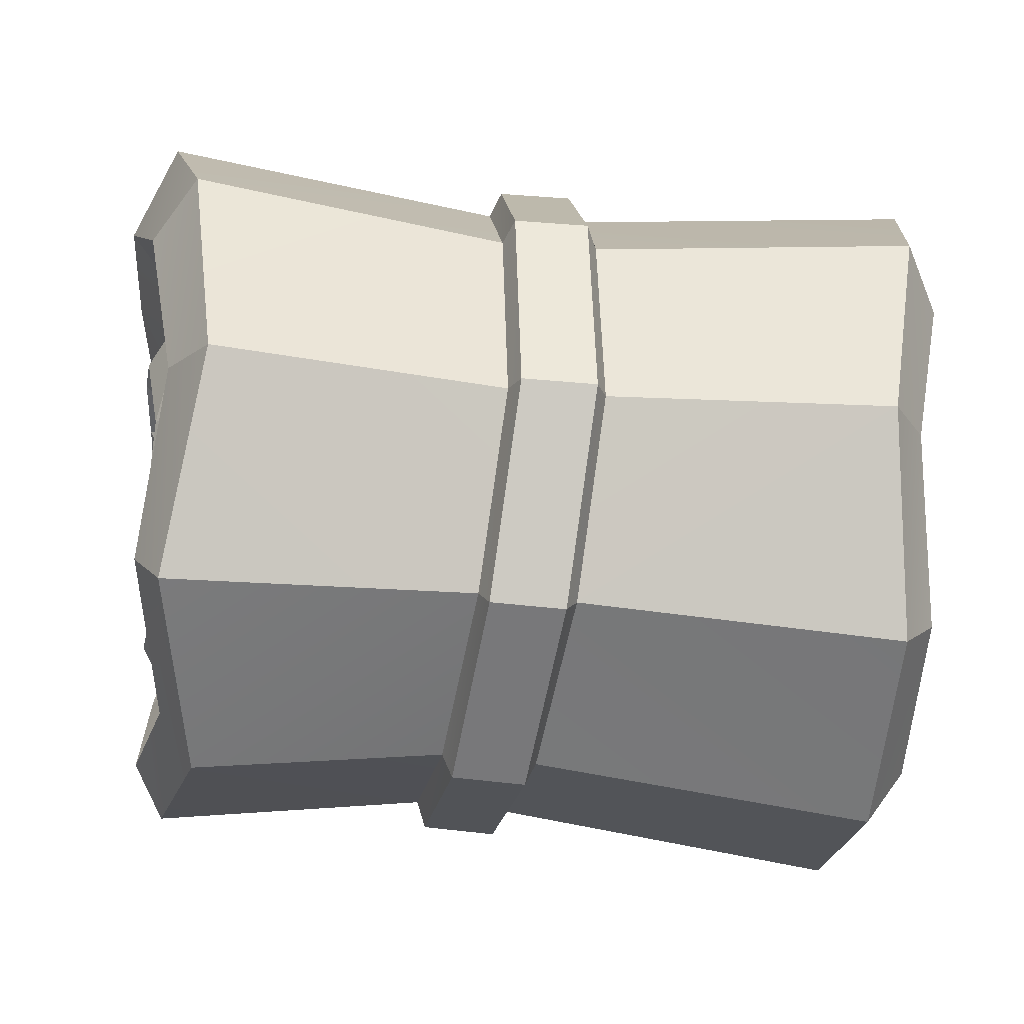
<metadata>
{"format":"obj","ext":"obj","renderer":"f3d","projection":"perspective","resolution":1024,"background":"white","views":[{"elev":-57.4,"azim":174.1,"up":"+Z"}]}
</metadata>
<code>
g SM_Prop_Fur_Roll_01
v 0.3579 0.4643 0.09205
v 0.3802 0.4149 0.05617
v 0.3548 0.3775 0.1228
v 0.3802 0.4149 0.05617
v 0.3752 0.3575 0.06141
v 0.3548 0.3775 0.1228
v 0.3752 0.3575 0.06141
v 0.3295 0.3256 -0.02532
v 0.3685 0.3046 0.04858
v 0.3685 0.3046 0.04858
v 0.3295 0.3256 -0.02532
v 0.3658 0.2716 0.02059
v 0.3658 0.2716 0.02059
v 0.3295 0.3256 -0.02532
v 0.3595 0.2614 -0.01795
v 0.3595 0.2614 -0.01795
v 0.3295 0.3256 -0.02532
v 0.3286 0.2552 -0.05984
v 0.3306 0.2333 0.3211
v 0.3341 0.09338 0.1774
v 0.2978 0.06447 0.1984
v 0.2978 0.06447 0.1984
v 0.3341 0.09338 0.1774
v 0.3262 0 9.727e-07
v 0.3341 0.09338 0.1774
v 0.3595 0.05266 9.727e-07
v 0.3262 0 9.727e-07
v 0.2932 0.2685 -0.2127
v 0.3181 0.147 -0.1385
v 0.3464 0.2869 -0.1561
v 0.3181 0.147 -0.1385
v 0.3587 0.2011 -0.09916
v 0.3464 0.2869 -0.1561
v 0.2932 0.2685 -0.2127
v 0.3464 0.2869 -0.1561
v 0.3101 0.4098 -0.2222
v 0.3464 0.2869 -0.1561
v 0.3544 0.3872 -0.1527
v 0.3101 0.4098 -0.2222
v 0.3036 0.5156 -0.1294
v 0.3534 0.4608 -0.08956
v 0.3364 0.5387 9.727e-07
v 0.3534 0.4608 -0.08956
v 0.3717 0.4706 9.727e-07
v 0.3364 0.5387 9.727e-07
v 0.3364 0.5387 9.727e-07
v 0.3717 0.4706 9.727e-07
v 0.3579 0.4643 0.09205
v 0.3717 0.4706 9.727e-07
v 0.3802 0.4149 0.05617
v 0.3579 0.4643 0.09205
v 0.3326 0.3831 0.02076
v 0.3295 0.3256 -0.02532
v 0.3752 0.3575 0.06141
v 0.3509 0.1825 0.1127
v 0.3287 0.2427 0.06894
v 0.3629 0.1689 9.727e-07
v 0.3287 0.2427 0.06894
v 0.3295 0.2326 9.727e-07
v 0.3629 0.1689 9.727e-07
v 0.4071 0.4097 0.2219
v 0.3548 0.3775 0.1228
v 0.3794 0.2679 0.2146
v 0.3579 0.4643 0.09205
v 0.4071 0.4097 0.2219
v 0.4071 0.5375 0.1452
v 0.3364 0.5387 9.727e-07
v 0.3548 0.3775 0.1228
v 0.3423 0.3024 0.1082
v 0.3794 0.2679 0.2146
v 0.3705 0.6069 9.727e-07
v 0.3364 0.5387 9.727e-07
v 0.4071 0.5375 0.1452
v 0.3705 0.6069 9.727e-07
v 0.3347 0.5632 -0.1639
v 0.3364 0.5387 9.727e-07
v 0.3347 0.5632 -0.1639
v 0.3036 0.5156 -0.1294
v 0.3364 0.5387 9.727e-07
v 0.3484 0.4258 -0.2716
v 0.3101 0.4098 -0.2222
v 0.3347 0.5632 -0.1639
v 0.3101 0.4098 -0.2222
v 0.3036 0.5156 -0.1294
v 0.3347 0.5632 -0.1639
v 0.3484 0.4258 -0.2716
v 0.3226 0.2509 -0.2669
v 0.3101 0.4098 -0.2222
v 0.3226 0.2509 -0.2669
v 0.2932 0.2685 -0.2127
v 0.3101 0.4098 -0.2222
v 0.3558 0.1057 -0.1685
v 0.3181 0.147 -0.1385
v 0.3226 0.2509 -0.2669
v 0.3181 0.147 -0.1385
v 0.2932 0.2685 -0.2127
v 0.3226 0.2509 -0.2669
v 0.3595 0.05266 9.727e-07
v 0.3341 0.09338 0.1774
v 0.3232 0.1053 9.727e-07
v 0.3341 0.09338 0.1774
v 0.3008 0.1223 0.1564
v 0.3232 0.1053 9.727e-07
v 0.3295 0.2326 9.727e-07
v 0.3595 0.2614 -0.01795
v 0.3286 0.2552 -0.05984
v 0.3802 0.4149 0.05617
v 0.3326 0.3831 0.02076
v 0.3752 0.3575 0.06141
v -0.3629 0.4643 0.09205
v -0.361 0.3775 0.1228
v -0.3907 0.4149 0.05617
v -0.361 0.3775 0.1228
v -0.3876 0.3575 0.06141
v -0.3907 0.4149 0.05617
v -0.3876 0.3575 0.06141
v -0.3835 0.3046 0.04858
v -0.3456 0.3256 -0.02532
v -0.3835 0.3046 0.04858
v -0.3819 0.2716 0.02059
v -0.3456 0.3256 -0.02532
v -0.3819 0.2716 0.02059
v -0.3756 0.2614 -0.01795
v -0.3456 0.3256 -0.02532
v -0.3756 0.2614 -0.01795
v -0.3451 0.2552 -0.05984
v -0.3456 0.3256 -0.02532
v -0.348 0.2333 0.3211
v -0.375 0.09338 0.1774
v -0.3374 0.1223 0.1564
v -0.375 0.09338 0.1774
v -0.3417 0.06447 0.1984
v -0.3469 0.05266 9.727e-07
v -0.3417 0.06447 0.1984
v -0.3106 0 9.727e-07
v -0.3469 0.05266 9.727e-07
v -0.3368 0.147 -0.1385
v -0.3767 0.2011 -0.09916
v -0.3662 0.1689 9.727e-07
v -0.3156 0.1053 9.727e-07
v -0.3662 0.1689 9.727e-07
v -0.3757 0.1825 0.1127
v -0.3374 0.1223 0.1564
v -0.3224 0.5156 -0.1294
v -0.3475 0.5387 9.727e-07
v -0.3708 0.4608 -0.08956
v -0.3475 0.5387 9.727e-07
v -0.3845 0.4706 9.727e-07
v -0.3708 0.4608 -0.08956
v -0.3475 0.5387 9.727e-07
v -0.3629 0.4643 0.09205
v -0.3845 0.4706 9.727e-07
v -0.3629 0.4643 0.09205
v -0.3907 0.4149 0.05617
v -0.3845 0.4706 9.727e-07
v -0.3475 0.3831 0.02076
v -0.3876 0.3575 0.06141
v -0.3456 0.3256 -0.02532
v -0.3819 0.2869 -0.1561
v -0.3775 0.3872 -0.1527
v -0.3456 0.3053 -0.09944
v -0.3775 0.3872 -0.1527
v -0.3453 0.3646 -0.08326
v -0.3456 0.3053 -0.09944
v -0.3767 0.2011 -0.09916
v -0.3819 0.2869 -0.1561
v -0.3451 0.2552 -0.05984
v -0.3819 0.2869 -0.1561
v -0.3456 0.3053 -0.09944
v -0.3451 0.2552 -0.05984
v -0.3925 0.2679 0.2146
v -0.3757 0.1825 0.1127
v -0.3535 0.3024 0.1082
v -0.3757 0.1825 0.1127
v -0.3453 0.2427 0.06894
v -0.3535 0.3024 0.1082
v -0.3824 0.6069 9.727e-07
v -0.4071 0.5375 0.1452
v -0.3475 0.5387 9.727e-07
v -0.3224 0.5156 -0.1294
v -0.354 0.5632 -0.1639
v -0.3475 0.5387 9.727e-07
v -0.354 0.5632 -0.1639
v -0.3824 0.6069 9.727e-07
v -0.3475 0.5387 9.727e-07
v -0.3753 0.4258 -0.2716
v -0.354 0.5632 -0.1639
v -0.3381 0.4098 -0.2222
v -0.354 0.5632 -0.1639
v -0.3224 0.5156 -0.1294
v -0.3381 0.4098 -0.2222
v -0.3368 0.147 -0.1385
v -0.374 0.1057 -0.1685
v -0.3456 0.2685 -0.2127
v -0.374 0.1057 -0.1685
v -0.3819 0.2509 -0.2669
v -0.3456 0.2685 -0.2127
v -0.375 0.09338 0.1774
v -0.3469 0.05266 9.727e-07
v -0.3374 0.1223 0.1564
v -0.3469 0.05266 9.727e-07
v -0.3156 0.1053 9.727e-07
v -0.3374 0.1223 0.1564
v -0.3428 0.2326 9.727e-07
v -0.3451 0.2552 -0.05984
v -0.3756 0.2614 -0.01795
v -0.3907 0.4149 0.05617
v -0.3876 0.3575 0.06141
v -0.3475 0.3831 0.02076
v 0.3306 0.2333 0.3211
v 0.3008 0.1223 0.1564
v 0.3341 0.09338 0.1774
v -0.348 0.2333 0.3211
v -0.3417 0.06447 0.1984
v -0.375 0.09338 0.1774
v 0.3286 0.2552 -0.05984
v 0.3295 0.3256 -0.02532
v 0.3255 0.3053 -0.09944
v 0.3288 0.3646 -0.08326
v 0.3281 0.4061 -0.04975
v 0.3319 0.4026 9.727e-07
v 0.3326 0.3831 0.02076
v 0.3255 0.06447 -0.1984
v 0.3262 0 9.727e-07
v 0.3558 0.1057 -0.1685
v 0.3595 0.05266 9.727e-07
v 0.3255 0.06447 -0.1984
v 0.3558 0.1057 -0.1685
v 0.3226 0.2509 -0.2669
v 0.2863 0.2333 -0.3211
v 0.3213 0.4419 -0.3211
v 0.3484 0.4258 -0.2716
v 0.2968 0.6107 -0.1984
v 0.3213 0.4419 -0.3211
v 0.3347 0.5632 -0.1639
v 0.3484 0.4258 -0.2716
v 0.2968 0.6107 -0.1984
v 0.3347 0.5632 -0.1639
v 0.3303 0.6752 9.727e-07
v 0.3705 0.6069 9.727e-07
v 0.3303 0.6752 9.727e-07
v 0.3705 0.6069 9.727e-07
v 0.3708 0.6107 0.1984
v 0.4071 0.5375 0.1452
v 0.3708 0.6107 0.1984
v 0.4071 0.5375 0.1452
v 0.3708 0.4419 0.3211
v 0.4071 0.4097 0.2219
v 0.3306 0.2333 0.3211
v 0.3708 0.4419 0.3211
v 0.3794 0.2679 0.2146
v 0.4071 0.4097 0.2219
v 0.3306 0.2333 0.3211
v 0.3794 0.2679 0.2146
v 0.3008 0.1223 0.1564
v 0.3509 0.1825 0.1127
v 0.3232 0.1053 9.727e-07
v 0.3629 0.1689 9.727e-07
v 0.3181 0.147 -0.1385
v 0.3232 0.1053 9.727e-07
v 0.3587 0.2011 -0.09916
v 0.3629 0.1689 9.727e-07
v 0.3101 0.4098 -0.2222
v 0.3544 0.3872 -0.1527
v 0.3036 0.5156 -0.1294
v 0.3534 0.4608 -0.08956
v 0.3717 0.4706 9.727e-07
v 0.3319 0.4026 9.727e-07
v 0.3802 0.4149 0.05617
v 0.3326 0.3831 0.02076
v 0.3534 0.4608 -0.08956
v 0.3281 0.4061 -0.04975
v 0.3717 0.4706 9.727e-07
v 0.3319 0.4026 9.727e-07
v 0.3544 0.3872 -0.1527
v 0.3288 0.3646 -0.08326
v 0.3534 0.4608 -0.08956
v 0.3281 0.4061 -0.04975
v 0.3255 0.3053 -0.09944
v 0.3544 0.3872 -0.1527
v 0.3464 0.2869 -0.1561
v 0.3587 0.2011 -0.09916
v 0.3286 0.2552 -0.05984
v 0.3464 0.2869 -0.1561
v 0.3255 0.3053 -0.09944
v 0.3629 0.1689 9.727e-07
v 0.3295 0.2326 9.727e-07
v 0.3587 0.2011 -0.09916
v 0.3286 0.2552 -0.05984
v 0.3794 0.2679 0.2146
v 0.3423 0.3024 0.1082
v 0.3509 0.1825 0.1127
v 0.3287 0.2427 0.06894
v 0.3595 0.05266 9.727e-07
v 0.3232 0.1053 9.727e-07
v 0.3558 0.1057 -0.1685
v 0.3181 0.147 -0.1385
v 0.3548 0.3775 0.1228
v 0.3752 0.3575 0.06141
v 0.3423 0.3024 0.1082
v 0.3685 0.3046 0.04858
v 0.3423 0.3024 0.1082
v 0.3685 0.3046 0.04858
v 0.3287 0.2427 0.06894
v 0.3658 0.2716 0.02059
v 0.3287 0.2427 0.06894
v 0.3658 0.2716 0.02059
v 0.3295 0.2326 9.727e-07
v 0.3595 0.2614 -0.01795
v 0.3255 0.06447 -0.1984
v 0.2863 0.2333 -0.3211
v 0.07094 0.09414 -0.1769
v 0.05613 0.2446 -0.2862
v 0.3213 0.4419 -0.3211
v 0.03988 0.4306 -0.2862
v 0.2863 0.2333 -0.3211
v 0.05613 0.2446 -0.2862
v 0.3213 0.4419 -0.3211
v 0.2968 0.6107 -0.1984
v 0.03988 0.4306 -0.2862
v 0.02877 0.581 -0.1769
v 0.3303 0.6752 9.727e-07
v 0.04007 0.6385 9.727e-07
v 0.2968 0.6107 -0.1984
v 0.02877 0.581 -0.1769
v 0.3708 0.6107 0.1984
v 0.04828 0.581 0.1769
v 0.3303 0.6752 9.727e-07
v 0.04007 0.6385 9.727e-07
v 0.3708 0.4419 0.3211
v 0.0544 0.4306 0.2862
v 0.3708 0.6107 0.1984
v 0.04828 0.581 0.1769
v 0.3708 0.4419 0.3211
v 0.3306 0.2333 0.3211
v 0.0544 0.4306 0.2862
v 0.06237 0.2446 0.2862
v 0.3306 0.2333 0.3211
v 0.2978 0.06447 0.1984
v 0.06237 0.2446 0.2862
v 0.05282 0.09414 0.1769
v 0.3262 0 9.727e-07
v 0.05699 0.03667 9.727e-07
v 0.2978 0.06447 0.1984
v 0.05282 0.09414 0.1769
v 0.3255 0.06447 -0.1984
v 0.07094 0.09414 -0.1769
v 0.3262 0 9.727e-07
v 0.05699 0.03667 9.727e-07
v -0.3451 0.2552 -0.05984
v -0.3456 0.3053 -0.09944
v -0.3456 0.3256 -0.02532
v -0.3453 0.3646 -0.08326
v -0.3444 0.4061 -0.04975
v -0.3471 0.4026 9.727e-07
v -0.3475 0.3831 0.02076
v -0.3106 0 9.727e-07
v -0.3415 0.06447 -0.1984
v -0.3469 0.05266 9.727e-07
v -0.374 0.1057 -0.1685
v -0.3415 0.06447 -0.1984
v -0.3456 0.2333 -0.3211
v -0.374 0.1057 -0.1685
v -0.3819 0.2509 -0.2669
v -0.3819 0.2509 -0.2669
v -0.3456 0.2333 -0.3211
v -0.3753 0.4258 -0.2716
v -0.3425 0.4419 -0.3211
v -0.3753 0.4258 -0.2716
v -0.3425 0.4419 -0.3211
v -0.354 0.5632 -0.1639
v -0.3184 0.6107 -0.1984
v -0.3184 0.6107 -0.1984
v -0.3451 0.6752 9.727e-07
v -0.354 0.5632 -0.1639
v -0.3824 0.6069 9.727e-07
v -0.3451 0.6752 9.727e-07
v -0.3708 0.6107 0.1984
v -0.3824 0.6069 9.727e-07
v -0.4071 0.5375 0.1452
v -0.3708 0.6107 0.1984
v -0.3708 0.4419 0.3211
v -0.4071 0.5375 0.1452
v -0.4071 0.4097 0.2219
v -0.4071 0.4097 0.2219
v -0.3708 0.4419 0.3211
v -0.3925 0.2679 0.2146
v -0.348 0.2333 0.3211
v -0.348 0.2333 0.3211
v -0.3374 0.1223 0.1564
v -0.3925 0.2679 0.2146
v -0.3757 0.1825 0.1127
v -0.3368 0.147 -0.1385
v -0.3456 0.2685 -0.2127
v -0.3767 0.2011 -0.09916
v -0.3819 0.2869 -0.1561
v -0.3819 0.2869 -0.1561
v -0.3456 0.2685 -0.2127
v -0.3775 0.3872 -0.1527
v -0.3381 0.4098 -0.2222
v -0.3381 0.4098 -0.2222
v -0.3224 0.5156 -0.1294
v -0.3775 0.3872 -0.1527
v -0.3708 0.4608 -0.08956
v -0.3845 0.4706 9.727e-07
v -0.3907 0.4149 0.05617
v -0.3471 0.4026 9.727e-07
v -0.3475 0.3831 0.02076
v -0.3708 0.4608 -0.08956
v -0.3845 0.4706 9.727e-07
v -0.3444 0.4061 -0.04975
v -0.3471 0.4026 9.727e-07
v -0.3775 0.3872 -0.1527
v -0.3708 0.4608 -0.08956
v -0.3453 0.3646 -0.08326
v -0.3444 0.4061 -0.04975
v -0.3428 0.2326 9.727e-07
v -0.3662 0.1689 9.727e-07
v -0.3451 0.2552 -0.05984
v -0.3767 0.2011 -0.09916
v -0.3757 0.1825 0.1127
v -0.3662 0.1689 9.727e-07
v -0.3453 0.2427 0.06894
v -0.3428 0.2326 9.727e-07
v -0.4071 0.4097 0.2219
v -0.3925 0.2679 0.2146
v -0.361 0.3775 0.1228
v -0.3535 0.3024 0.1082
v -0.4071 0.4097 0.2219
v -0.3629 0.4643 0.09205
v -0.4071 0.5375 0.1452
v -0.3475 0.5387 9.727e-07
v -0.3819 0.2509 -0.2669
v -0.3753 0.4258 -0.2716
v -0.3456 0.2685 -0.2127
v -0.3381 0.4098 -0.2222
v -0.3156 0.1053 9.727e-07
v -0.3469 0.05266 9.727e-07
v -0.3368 0.147 -0.1385
v -0.374 0.1057 -0.1685
v -0.361 0.3775 0.1228
v -0.3535 0.3024 0.1082
v -0.3876 0.3575 0.06141
v -0.3835 0.3046 0.04858
v -0.3535 0.3024 0.1082
v -0.3453 0.2427 0.06894
v -0.3835 0.3046 0.04858
v -0.3819 0.2716 0.02059
v -0.3453 0.2427 0.06894
v -0.3428 0.2326 9.727e-07
v -0.3819 0.2716 0.02059
v -0.3756 0.2614 -0.01795
v -0.3456 0.2333 -0.3211
v -0.3415 0.06447 -0.1984
v -0.03214 0.2439 -0.2883
v -0.01803 0.09234 -0.1782
v -0.3425 0.4419 -0.3211
v -0.3456 0.2333 -0.3211
v -0.04893 0.4313 -0.2883
v -0.03214 0.2439 -0.2883
v -0.05963 0.5828 -0.1782
v -0.3184 0.6107 -0.1984
v -0.04893 0.4313 -0.2883
v -0.3425 0.4419 -0.3211
v -0.3451 0.6752 9.727e-07
v -0.3184 0.6107 -0.1984
v -0.04893 0.6407 9.727e-07
v -0.05963 0.5828 -0.1782
v -0.3708 0.6107 0.1984
v -0.3451 0.6752 9.727e-07
v -0.04169 0.5828 0.1782
v -0.04893 0.6407 9.727e-07
v -0.03565 0.4313 0.2883
v -0.3708 0.4419 0.3211
v -0.04169 0.5828 0.1782
v -0.3708 0.6107 0.1984
v -0.02672 0.2439 0.2883
v -0.348 0.2333 0.3211
v -0.03565 0.4313 0.2883
v -0.3708 0.4419 0.3211
v -0.3417 0.06447 0.1984
v -0.348 0.2333 0.3211
v -0.03565 0.09234 0.1782
v -0.02672 0.2439 0.2883
v -0.03214 0.03444 9.727e-07
v -0.3106 0 9.727e-07
v -0.03565 0.09234 0.1782
v -0.3417 0.06447 0.1984
v -0.3415 0.06447 -0.1984
v -0.3106 0 9.727e-07
v -0.01803 0.09234 -0.1782
v -0.03214 0.03444 9.727e-07
v 0.04392 0.4381 0.3093
v -0.02564 0.4386 0.311
v 0.03819 0.6007 0.1912
v -0.0313 0.6021 0.1922
v 0.05263 0.2371 0.3093
v -0.01619 0.2365 0.311
v 0.04392 0.4381 0.3093
v -0.02564 0.4386 0.311
v 0.05263 0.2371 0.3093
v 0.04259 0.07446 0.1912
v -0.01619 0.2365 0.311
v -0.02576 0.07303 0.1922
v 0.0464 0.01235 9.918e-07
v -0.02246 0.01058 9.727e-07
v 0.04259 0.07446 0.1912
v -0.02576 0.07303 0.1922
v 0.0613 0.07446 -0.1912
v -0.007422 0.07303 -0.1922
v 0.0464 0.01235 9.918e-07
v -0.02246 0.01058 9.727e-07
v 0.0613 0.07446 -0.1912
v 0.0457 0.2371 -0.3093
v -0.007422 0.07303 -0.1922
v -0.0225 0.2365 -0.311
v 0.0457 0.2371 -0.3093
v 0.03037 0.4381 -0.3093
v -0.0225 0.2365 -0.311
v -0.03821 0.4386 -0.311
v 0.03037 0.4381 -0.3093
v 0.01868 0.6007 -0.1912
v -0.03821 0.4386 -0.311
v -0.04961 0.6021 -0.1922
v 0.03059 0.6628 -2.823e-06
v -0.03814 0.6646 9.727e-07
v 0.01868 0.6007 -0.1912
v -0.04961 0.6021 -0.1922
v 0.03819 0.6007 0.1912
v -0.0313 0.6021 0.1922
v 0.03059 0.6628 -2.823e-06
v -0.03814 0.6646 9.727e-07
v 0.0544 0.4306 0.2862
v 0.04392 0.4381 0.3093
v 0.04828 0.581 0.1769
v 0.03819 0.6007 0.1912
v -0.04169 0.5828 0.1782
v -0.0313 0.6021 0.1922
v -0.03565 0.4313 0.2883
v -0.02564 0.4386 0.311
v 0.06237 0.2446 0.2862
v 0.05263 0.2371 0.3093
v 0.0544 0.4306 0.2862
v 0.04392 0.4381 0.3093
v -0.03565 0.4313 0.2883
v -0.02564 0.4386 0.311
v -0.02672 0.2439 0.2883
v -0.01619 0.2365 0.311
v 0.06237 0.2446 0.2862
v 0.05282 0.09414 0.1769
v 0.05263 0.2371 0.3093
v 0.04259 0.07446 0.1912
v -0.03565 0.09234 0.1782
v -0.02672 0.2439 0.2883
v -0.02576 0.07303 0.1922
v -0.01619 0.2365 0.311
v 0.05699 0.03667 9.727e-07
v 0.0464 0.01235 9.918e-07
v 0.05282 0.09414 0.1769
v 0.04259 0.07446 0.1912
v -0.03565 0.09234 0.1782
v -0.02576 0.07303 0.1922
v -0.03214 0.03444 9.727e-07
v -0.02246 0.01058 9.727e-07
v 0.07094 0.09414 -0.1769
v 0.0613 0.07446 -0.1912
v 0.05699 0.03667 9.727e-07
v 0.0464 0.01235 9.918e-07
v -0.03214 0.03444 9.727e-07
v -0.02246 0.01058 9.727e-07
v -0.01803 0.09234 -0.1782
v -0.007422 0.07303 -0.1922
v 0.07094 0.09414 -0.1769
v 0.05613 0.2446 -0.2862
v 0.0613 0.07446 -0.1912
v 0.0457 0.2371 -0.3093
v -0.03214 0.2439 -0.2883
v -0.01803 0.09234 -0.1782
v -0.0225 0.2365 -0.311
v -0.007422 0.07303 -0.1922
v 0.05613 0.2446 -0.2862
v 0.03988 0.4306 -0.2862
v 0.0457 0.2371 -0.3093
v 0.03037 0.4381 -0.3093
v -0.04893 0.4313 -0.2883
v -0.03214 0.2439 -0.2883
v -0.03821 0.4386 -0.311
v -0.0225 0.2365 -0.311
v 0.03988 0.4306 -0.2862
v 0.02877 0.581 -0.1769
v 0.03037 0.4381 -0.3093
v 0.01868 0.6007 -0.1912
v -0.05963 0.5828 -0.1782
v -0.04893 0.4313 -0.2883
v -0.04961 0.6021 -0.1922
v -0.03821 0.4386 -0.311
v 0.04007 0.6385 9.727e-07
v 0.03059 0.6628 -2.823e-06
v 0.02877 0.581 -0.1769
v 0.01868 0.6007 -0.1912
v -0.05963 0.5828 -0.1782
v -0.04961 0.6021 -0.1922
v -0.04893 0.6407 9.727e-07
v -0.03814 0.6646 9.727e-07
v 0.04828 0.581 0.1769
v 0.03819 0.6007 0.1912
v 0.04007 0.6385 9.727e-07
v 0.03059 0.6628 -2.823e-06
v -0.04893 0.6407 9.727e-07
v -0.03814 0.6646 9.727e-07
v -0.04169 0.5828 0.1782
v -0.0313 0.6021 0.1922
f 2 1 3
f 5 4 6
f 8 7 9
f 11 10 12
f 14 13 15
f 17 16 18
f 20 19 21
f 23 22 24
f 26 25 27
f 29 28 30
f 32 31 33
f 35 34 36
f 38 37 39
f 41 40 42
f 44 43 45
f 47 46 48
f 50 49 51
f 53 52 54
f 56 55 57
f 59 58 60
f 62 61 63
f 62 64 65
f 64 66 65
f 64 67 66
f 69 68 70
f 72 71 73
f 75 74 76
f 78 77 79
f 81 80 82
f 84 83 85
f 87 86 88
f 90 89 91
f 93 92 94
f 96 95 97
f 99 98 100
f 102 101 103
f 105 104 106
f 108 107 109
f 111 110 112
f 114 113 115
f 117 116 118
f 120 119 121
f 123 122 124
f 126 125 127
f 129 128 130
f 132 131 133
f 135 134 136
f 138 137 139
f 137 140 141
f 141 140 142
f 140 143 142
f 145 144 146
f 148 147 149
f 151 150 152
f 154 153 155
f 157 156 158
f 160 159 161
f 163 162 164
f 166 165 167
f 169 168 170
f 172 171 173
f 175 174 176
f 178 177 179
f 181 180 182
f 184 183 185
f 187 186 188
f 190 189 191
f 193 192 194
f 196 195 197
f 199 198 200
f 202 201 203
f 205 204 206
f 208 207 209
f 211 210 212
f 214 213 215
f 217 216 218
f 217 218 219
f 217 219 220
f 217 220 221
f 217 221 222
f 224 223 225
f 226 224 225
f 228 227 229
f 227 230 229
f 229 230 231
f 232 229 231
f 234 233 235
f 236 234 235
f 238 237 239
f 240 238 239
f 242 241 243
f 244 242 243
f 246 245 247
f 248 246 247
f 250 249 251
f 252 250 251
f 254 253 255
f 256 254 255
f 256 255 257
f 258 256 257
f 260 259 261
f 262 260 261
f 264 263 265
f 266 264 265
f 268 267 269
f 270 268 269
f 272 271 273
f 274 272 273
f 276 275 277
f 278 276 277
f 276 279 280
f 279 281 280
f 283 282 284
f 285 283 284
f 287 286 288
f 289 287 288
f 291 290 292
f 293 291 292
f 295 294 296
f 297 295 296
f 299 298 300
f 301 299 300
f 303 302 304
f 305 303 304
f 307 306 308
f 309 307 308
f 311 310 312
f 313 311 312
f 315 314 316
f 317 315 316
f 319 318 320
f 321 319 320
f 323 322 324
f 325 323 324
f 327 326 328
f 329 327 328
f 331 330 332
f 333 331 332
f 335 334 336
f 337 335 336
f 339 338 340
f 341 339 340
f 343 342 344
f 345 343 344
f 347 346 348
f 349 347 348
f 351 350 352
f 353 351 352
f 354 353 352
f 355 354 352
f 356 355 352
f 358 357 359
f 360 358 359
f 362 361 363
f 364 362 363
f 366 365 367
f 368 366 367
f 370 369 371
f 372 370 371
f 374 373 375
f 376 374 375
f 378 377 379
f 380 378 379
f 382 381 383
f 384 382 383
f 386 385 387
f 388 386 387
f 390 389 391
f 392 390 391
f 394 393 395
f 396 394 395
f 398 397 399
f 400 398 399
f 402 401 403
f 404 402 403
f 406 405 407
f 408 406 407
f 410 409 411
f 412 410 411
f 414 413 415
f 416 414 415
f 418 417 419
f 420 418 419
f 422 421 423
f 424 422 423
f 426 425 427
f 428 426 427
f 427 429 430
f 429 431 430
f 430 431 432
f 434 433 435
f 436 434 435
f 438 437 439
f 440 438 439
f 442 441 443
f 444 442 443
f 446 445 447
f 448 446 447
f 450 449 451
f 452 450 451
f 454 453 455
f 456 454 455
f 458 457 459
f 460 458 459
f 462 461 463
f 464 462 463
f 466 465 467
f 468 466 467
f 470 469 471
f 472 470 471
f 474 473 475
f 476 474 475
f 478 477 479
f 480 478 479
f 482 481 483
f 484 482 483
f 486 485 487
f 488 486 487
f 490 489 491
f 492 490 491
f 494 493 495
f 496 494 495
f 498 497 499
f 500 498 499
f 502 501 503
f 504 502 503
f 506 505 507
f 508 506 507
f 510 509 511
f 512 510 511
f 514 513 515
f 516 514 515
f 518 517 519
f 520 518 519
f 522 521 523
f 524 522 523
f 526 525 527
f 528 526 527
f 530 529 531
f 532 530 531
f 534 533 535
f 536 534 535
f 538 537 539
f 540 538 539
f 542 541 543
f 544 542 543
f 546 545 547
f 548 546 547
f 550 549 551
f 552 550 551
f 554 553 555
f 556 554 555
f 558 557 559
f 560 558 559
f 562 561 563
f 564 562 563
f 566 565 567
f 568 566 567
f 570 569 571
f 572 570 571
f 574 573 575
f 576 574 575
f 578 577 579
f 580 578 579
f 582 581 583
f 584 582 583
f 586 585 587
f 588 586 587
f 590 589 591
f 592 590 591
f 594 593 595
f 596 594 595
f 598 597 599
f 600 598 599
f 602 601 603
f 604 602 603
f 606 605 607
f 608 606 607
f 610 609 611
f 612 610 611

</code>
